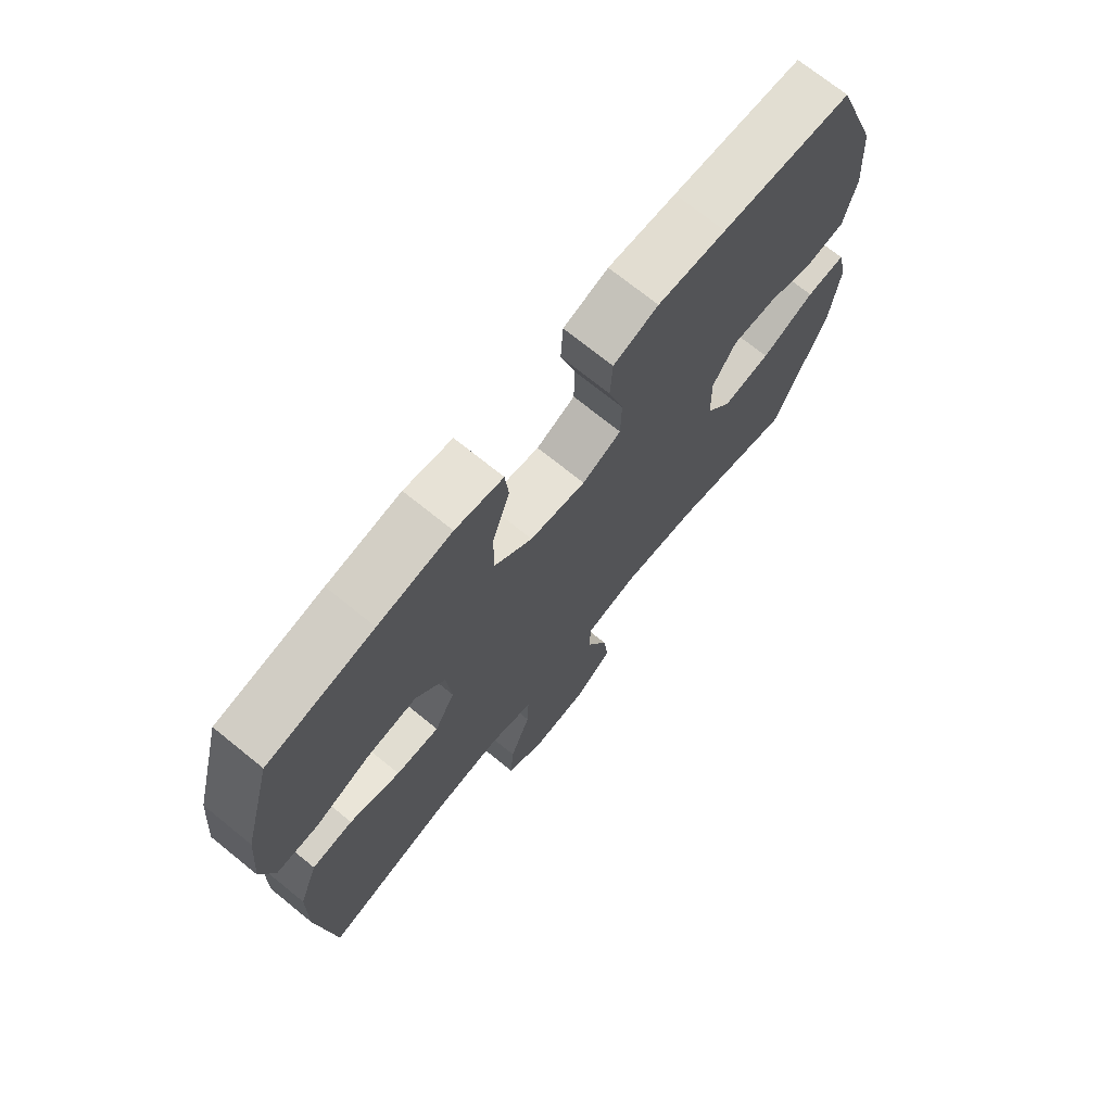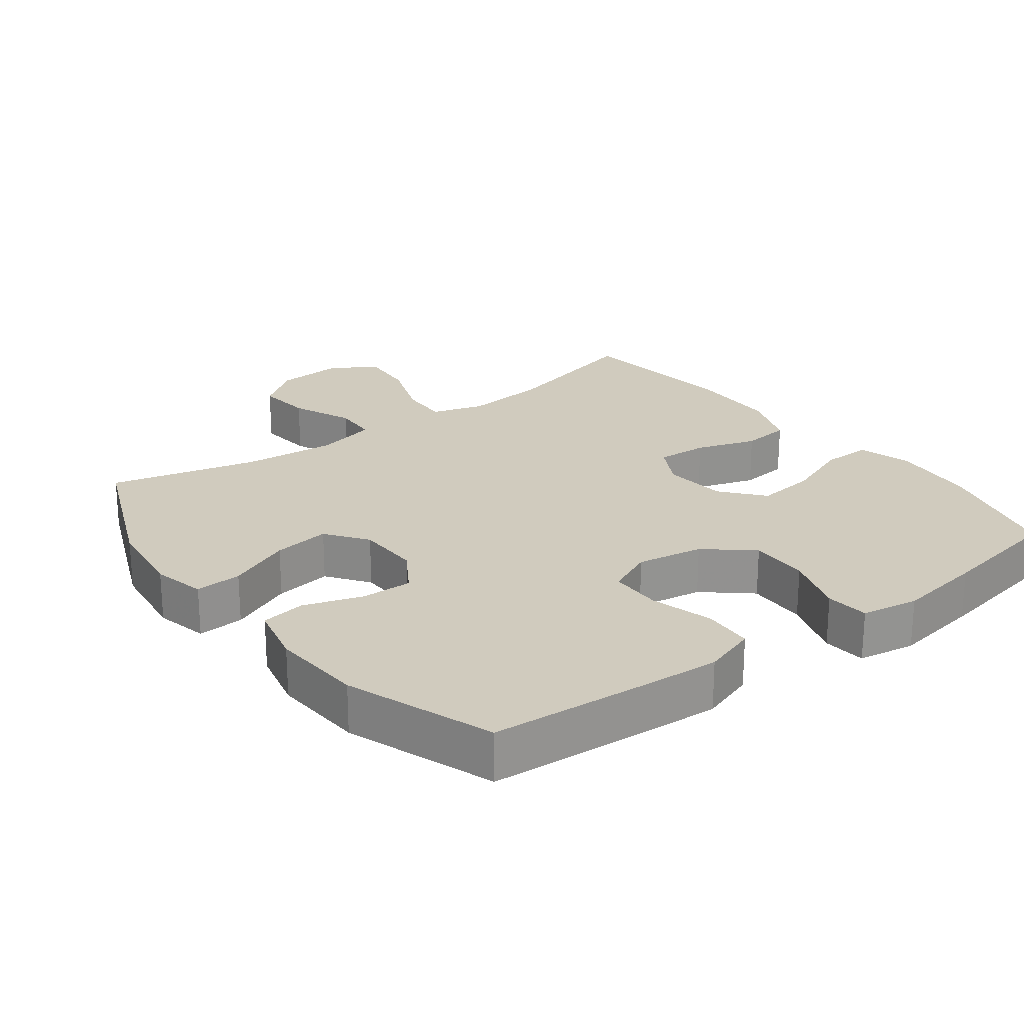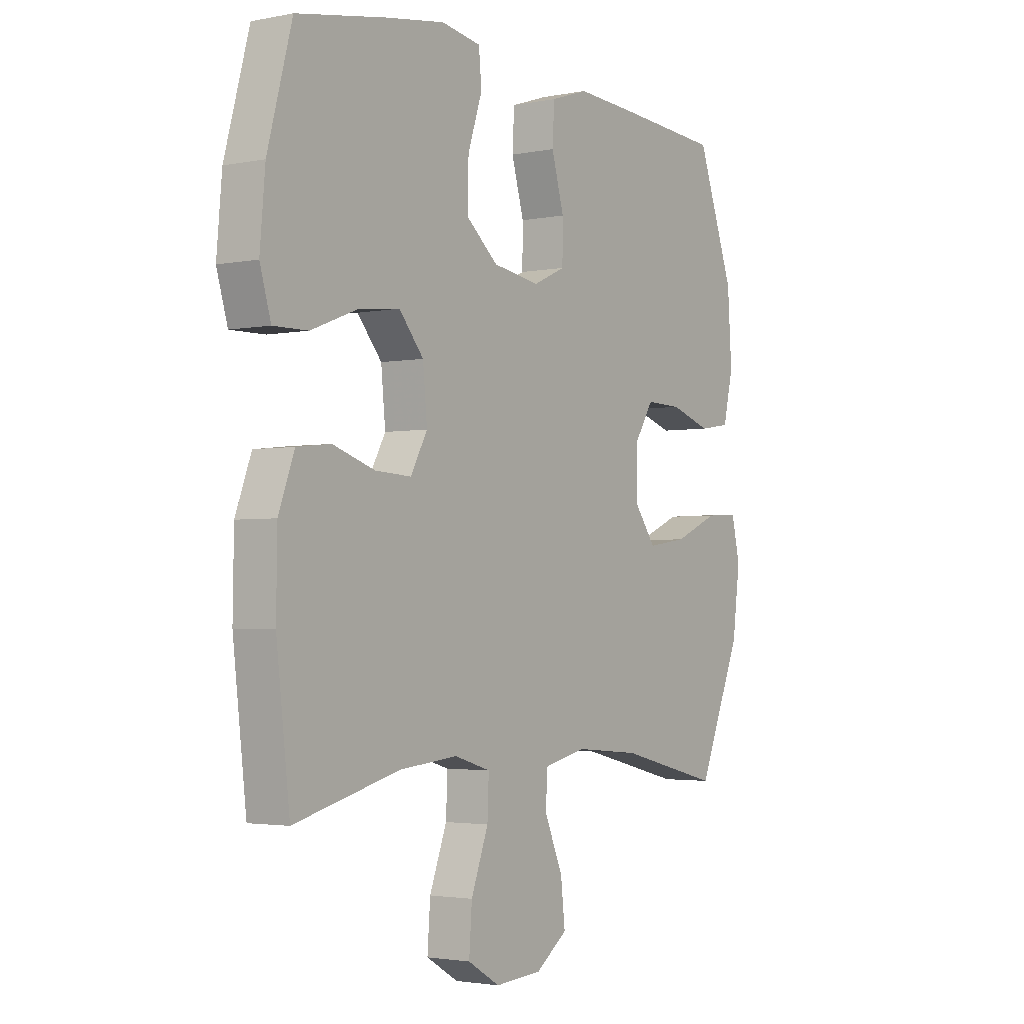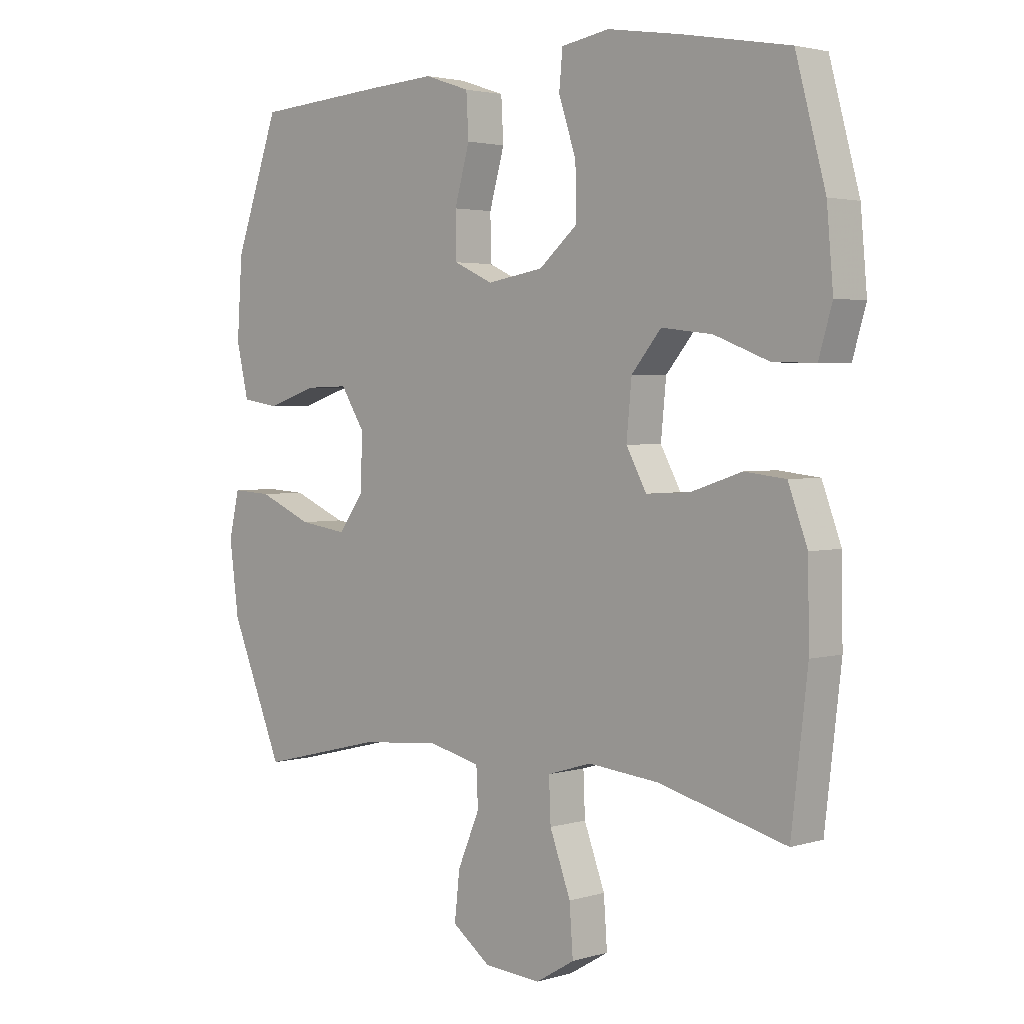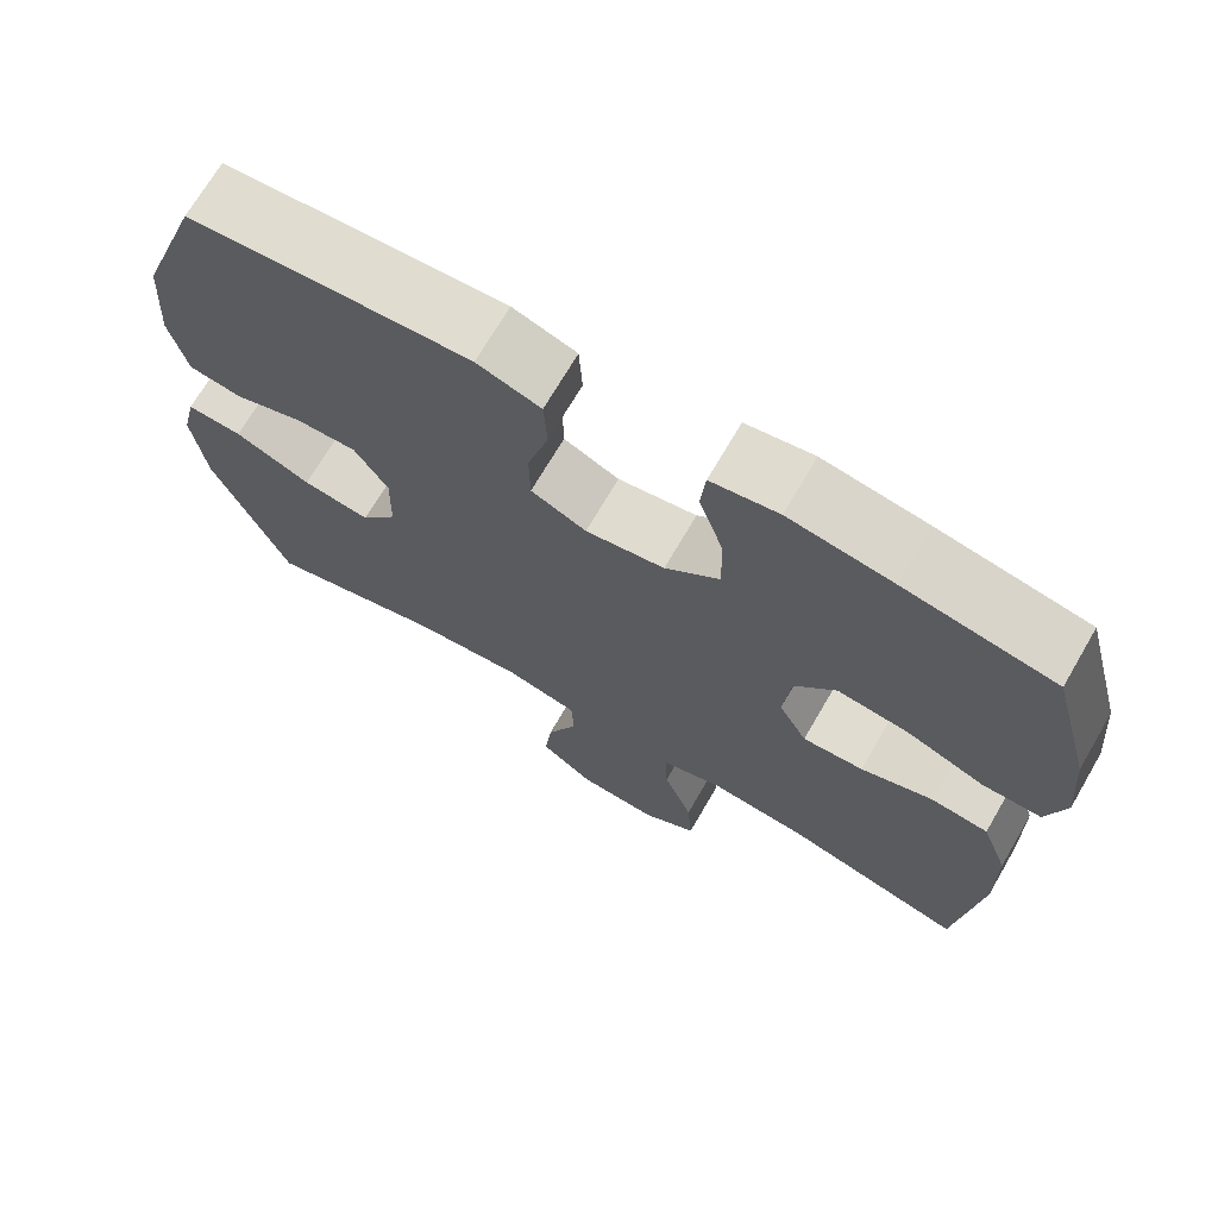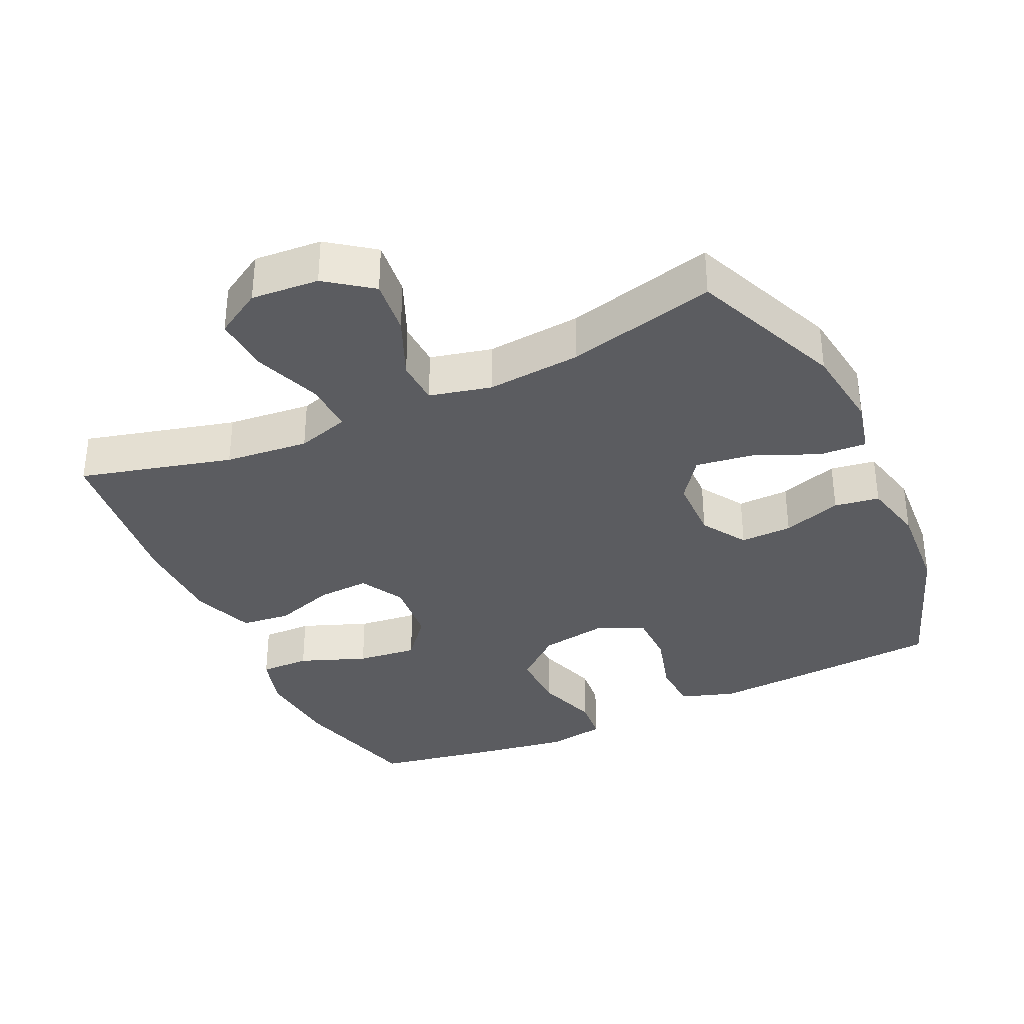
<metadata>
{"format":"obj","ext":"obj","renderer":"f3d","projection":"perspective","resolution":1024,"background":"white","views":[{"elev":71.7,"azim":129.0,"up":"+Z"},{"elev":23.5,"azim":-37.0,"up":"+Y"},{"elev":-2.6,"azim":124.9,"up":"+Z"},{"elev":2.8,"azim":44.3,"up":"+Z"},{"elev":70.3,"azim":30.2,"up":"+Z"},{"elev":-34.9,"azim":-155.0,"up":"+Y"}]}
</metadata>
<code>
v 0.5 0.07 -0.5
v 0.28 0.07 -0.443
v 0.159 0.07 -0.431
v 0.083 0.07 -0.454
v 0.086 0.07 -0.527
v 0.122 0.07 -0.624
v 0.128 0.07 -0.707
v 0.061 0.07 -0.747
v -0.037 0.07 -0.74
v -0.103 0.07 -0.691
v -0.094 0.07 -0.61
v -0.056 0.07 -0.521
v -0.059 0.07 -0.456
v -0.148 0.07 -0.435
v -0.285 0.07 -0.447
v -0.5 0.07 -0.5
v -0.591 0.07 -0.281
v -0.607 0.07 -0.158
v -0.589 0.07 -0.081
v -0.521 0.07 -0.085
v -0.428 0.07 -0.125
v -0.345 0.07 -0.137
v -0.301 0.07 -0.077
v -0.299 0.07 0.016
v -0.34 0.07 0.081
v -0.415 0.07 0.079
v -0.5 0.07 0.051
v -0.565 0.07 0.061
v -0.586 0.07 0.151
v -0.577 0.07 0.286
v -0.5 0.07 0.5
v -0.274 0.07 0.516
v -0.156 0.07 0.523
v -0.078 0.07 0.497
v -0.074 0.07 0.424
v -0.1 0.07 0.332
v -0.099 0.07 0.256
v -0.031 0.07 0.225
v 0.066 0.07 0.241
v 0.133 0.07 0.298
v 0.131 0.07 0.385
v 0.101 0.07 0.476
v 0.107 0.07 0.539
v 0.19 0.07 0.553
v 0.317 0.07 0.533
v 0.5 0.07 0.5
v 0.551 0.07 0.31
v 0.562 0.07 0.186
v 0.539 0.07 0.108
v 0.467 0.07 0.109
v 0.371 0.07 0.146
v 0.284 0.07 0.156
v 0.233 0.07 0.095
v 0.224 0.07 0.002
v 0.259 0.07 -0.062
v 0.334 0.07 -0.058
v 0.422 0.07 -0.029
v 0.493 0.07 -0.037
v 0.526 0.07 -0.126
v 0.528 0.07 -0.26
v 0.5 0 -0.5
v 0.28 0 -0.443
v 0.159 0 -0.431
v 0.083 0 -0.454
v 0.086 0 -0.527
v 0.122 0 -0.624
v 0.128 0 -0.707
v 0.061 0 -0.747
v -0.037 0 -0.74
v -0.103 0 -0.691
v -0.094 0 -0.61
v -0.056 0 -0.521
v -0.059 0 -0.456
v -0.148 0 -0.435
v -0.285 0 -0.447
v -0.5 0 -0.5
v -0.591 0 -0.281
v -0.607 0 -0.158
v -0.589 0 -0.081
v -0.521 0 -0.085
v -0.428 0 -0.125
v -0.345 0 -0.137
v -0.301 0 -0.077
v -0.299 0 0.016
v -0.34 0 0.081
v -0.415 0 0.079
v -0.5 0 0.051
v -0.565 0 0.061
v -0.586 0 0.151
v -0.577 0 0.286
v -0.5 0 0.5
v -0.274 0 0.516
v -0.156 0 0.523
v -0.078 0 0.497
v -0.074 0 0.424
v -0.1 0 0.332
v -0.099 0 0.256
v -0.031 0 0.225
v 0.066 0 0.241
v 0.133 0 0.298
v 0.131 0 0.385
v 0.101 0 0.476
v 0.107 0 0.539
v 0.19 0 0.553
v 0.317 0 0.533
v 0.5 0 0.5
v 0.551 0 0.31
v 0.562 0 0.186
v 0.539 0 0.108
v 0.467 0 0.109
v 0.371 0 0.146
v 0.284 0 0.156
v 0.233 0 0.095
v 0.224 0 0.002
v 0.259 0 -0.062
v 0.334 0 -0.058
v 0.422 0 -0.029
v 0.493 0 -0.037
v 0.526 0 -0.126
v 0.528 0 -0.26
f 59 60 1 2
f 56 57 58 59
f 55 56 59 2
f 54 55 2 3
f 53 54 3 4
f 48 49 50 51
f 48 51 52
f 47 48 52
f 46 47 52
f 45 46 52 53
f 41 42 43 44
f 40 41 44 45
f 33 34 35 36
f 33 36 37
f 32 33 37
f 31 32 37
f 30 31 37
f 29 30 37 38
f 26 27 28 29
f 25 26 29 38
f 18 19 20 21
f 18 21 22
f 15 16 17 18
f 14 15 18 22
f 13 14 22 23
f 9 10 11 12
f 9 12 13
f 8 9 13
f 5 6 7 8
f 4 5 8 13
f 40 45 53 4
f 24 25 38 39
f 13 23 24 39
f 4 13 39 40
f 62 61 120 119
f 119 118 117 116
f 62 119 116 115
f 63 62 115 114
f 64 63 114 113
f 111 110 109 108
f 112 111 108
f 112 108 107
f 112 107 106
f 113 112 106 105
f 104 103 102 101
f 105 104 101 100
f 96 95 94 93
f 97 96 93
f 97 93 92
f 97 92 91
f 97 91 90
f 98 97 90 89
f 89 88 87 86
f 98 89 86 85
f 81 80 79 78
f 82 81 78
f 78 77 76 75
f 82 78 75 74
f 83 82 74 73
f 72 71 70 69
f 73 72 69
f 73 69 68
f 68 67 66 65
f 73 68 65 64
f 64 113 105 100
f 99 98 85 84
f 99 84 83 73
f 100 99 73 64
f 1 61 62 2
f 2 62 63 3
f 3 63 64 4
f 4 64 65 5
f 5 65 66 6
f 6 66 67 7
f 7 67 68 8
f 8 68 69 9
f 9 69 70 10
f 10 70 71 11
f 11 71 72 12
f 12 72 73 13
f 13 73 74 14
f 14 74 75 15
f 15 75 76 16
f 16 76 77 17
f 17 77 78 18
f 18 78 79 19
f 19 79 80 20
f 20 80 81 21
f 21 81 82 22
f 22 82 83 23
f 23 83 84 24
f 24 84 85 25
f 25 85 86 26
f 26 86 87 27
f 27 87 88 28
f 28 88 89 29
f 29 89 90 30
f 30 90 91 31
f 31 91 92 32
f 32 92 93 33
f 33 93 94 34
f 34 94 95 35
f 35 95 96 36
f 36 96 97 37
f 37 97 98 38
f 38 98 99 39
f 39 99 100 40
f 40 100 101 41
f 41 101 102 42
f 42 102 103 43
f 43 103 104 44
f 44 104 105 45
f 45 105 106 46
f 46 106 107 47
f 47 107 108 48
f 48 108 109 49
f 49 109 110 50
f 50 110 111 51
f 51 111 112 52
f 52 112 113 53
f 53 113 114 54
f 54 114 115 55
f 55 115 116 56
f 56 116 117 57
f 57 117 118 58
f 58 118 119 59
f 59 119 120 60
f 60 120 61 1

</code>
